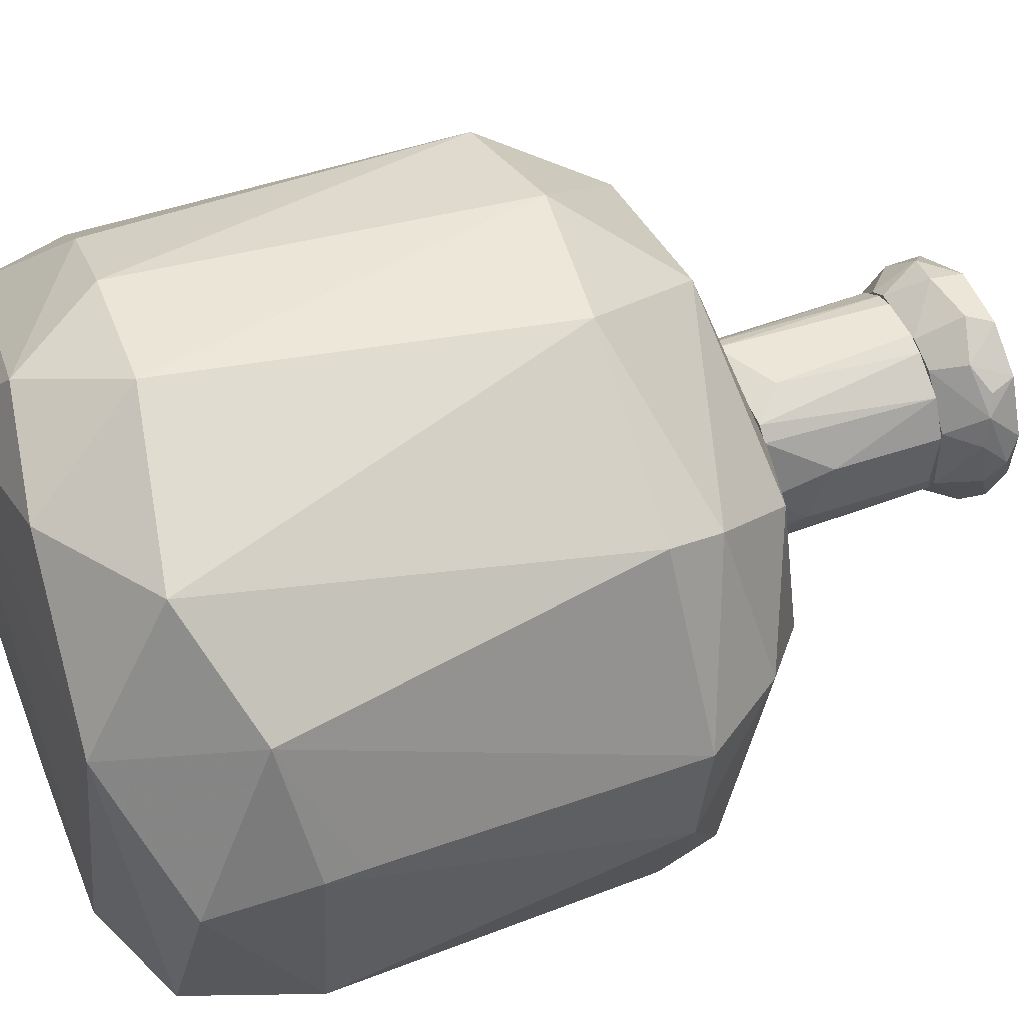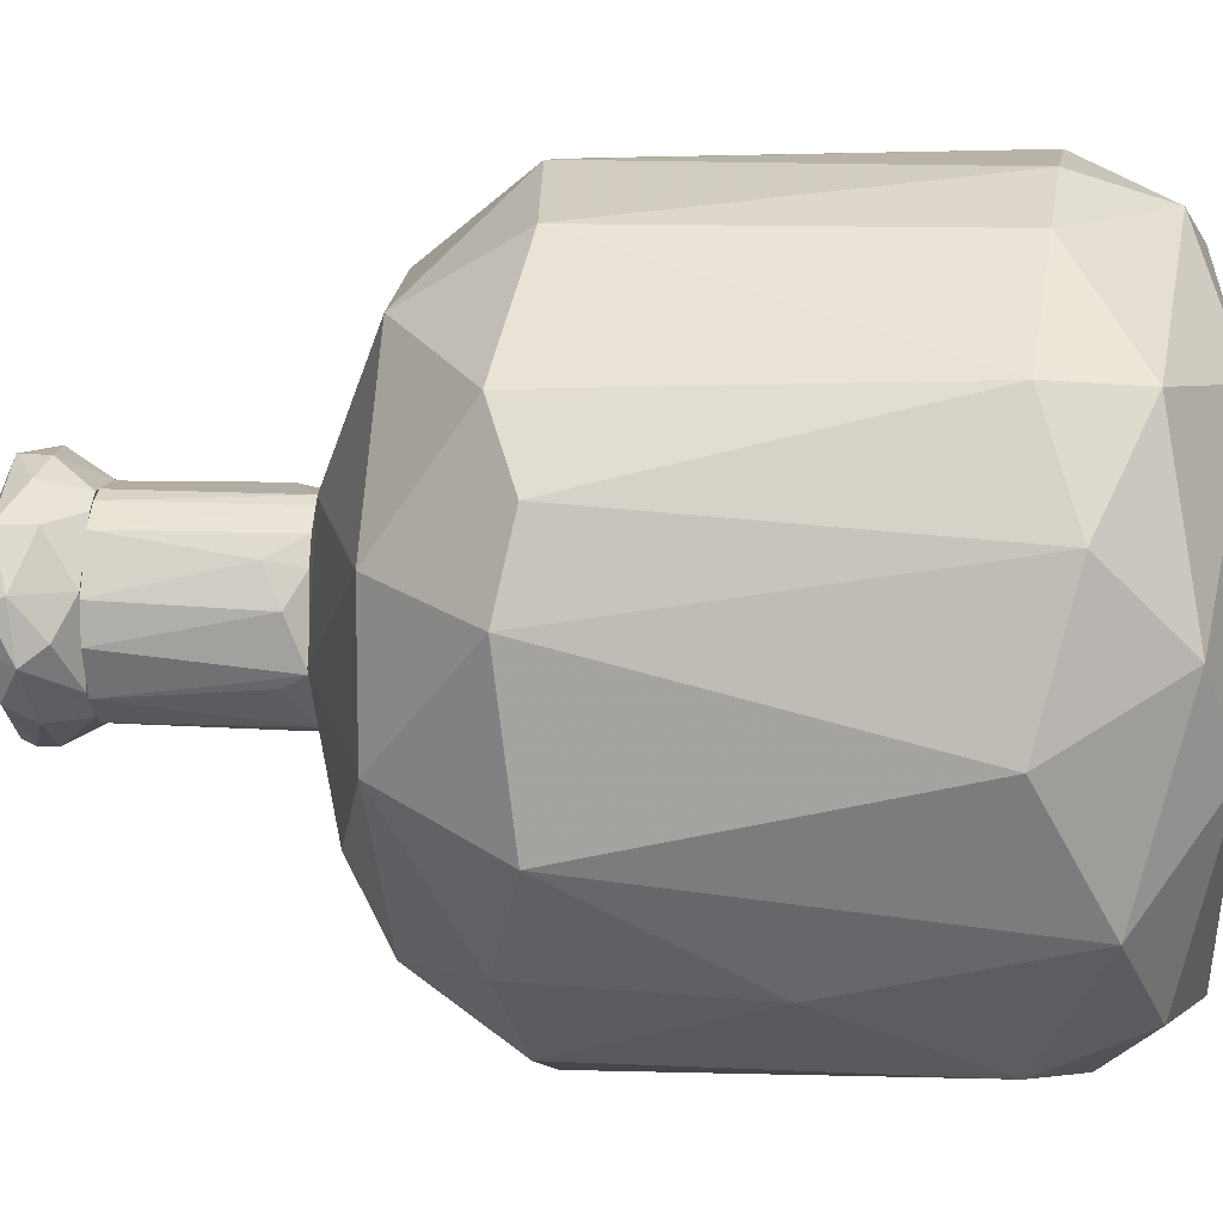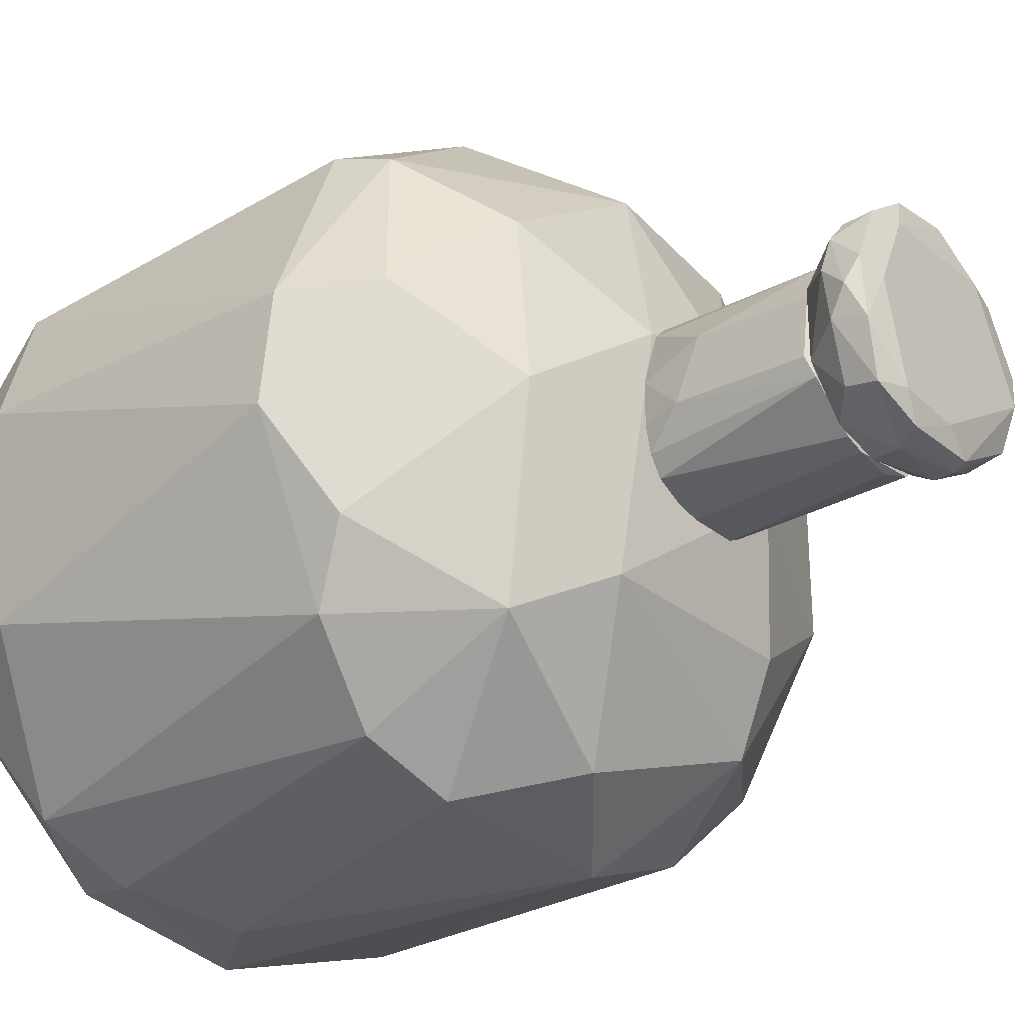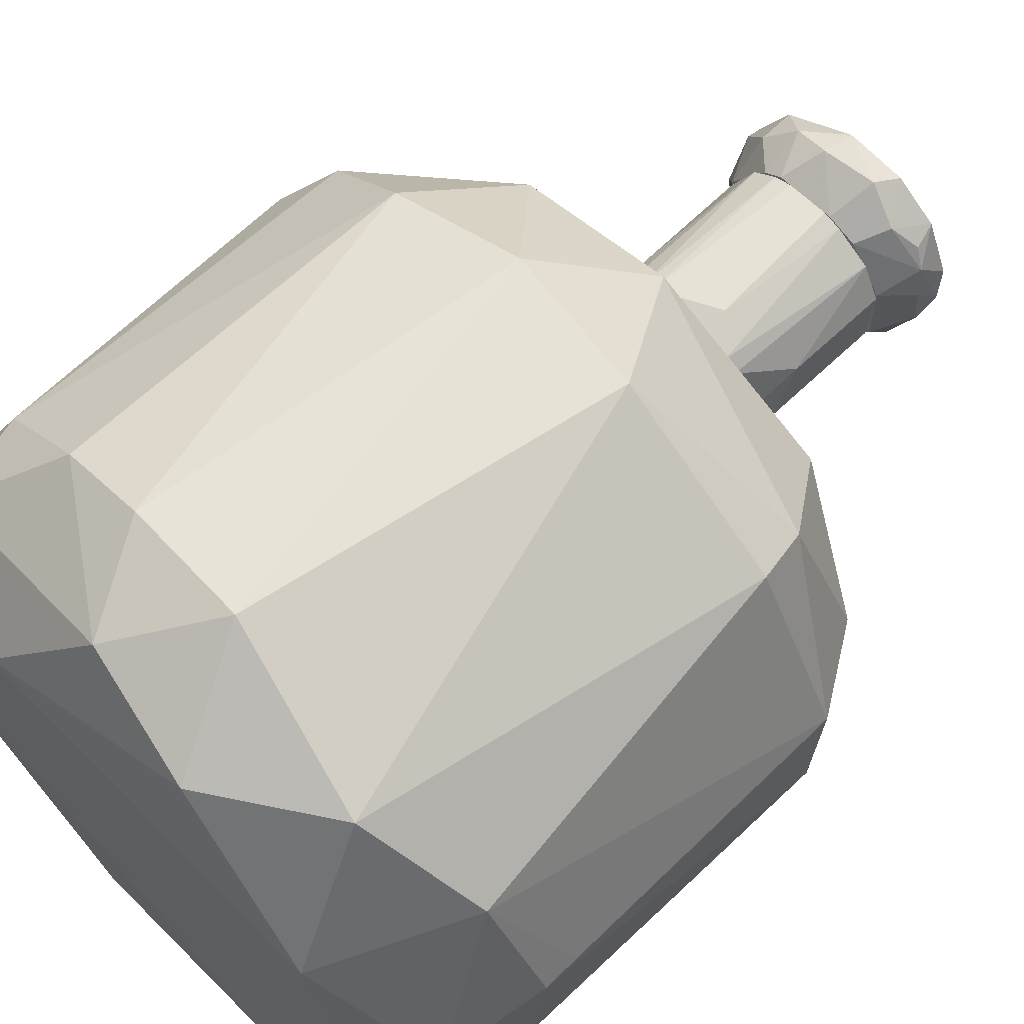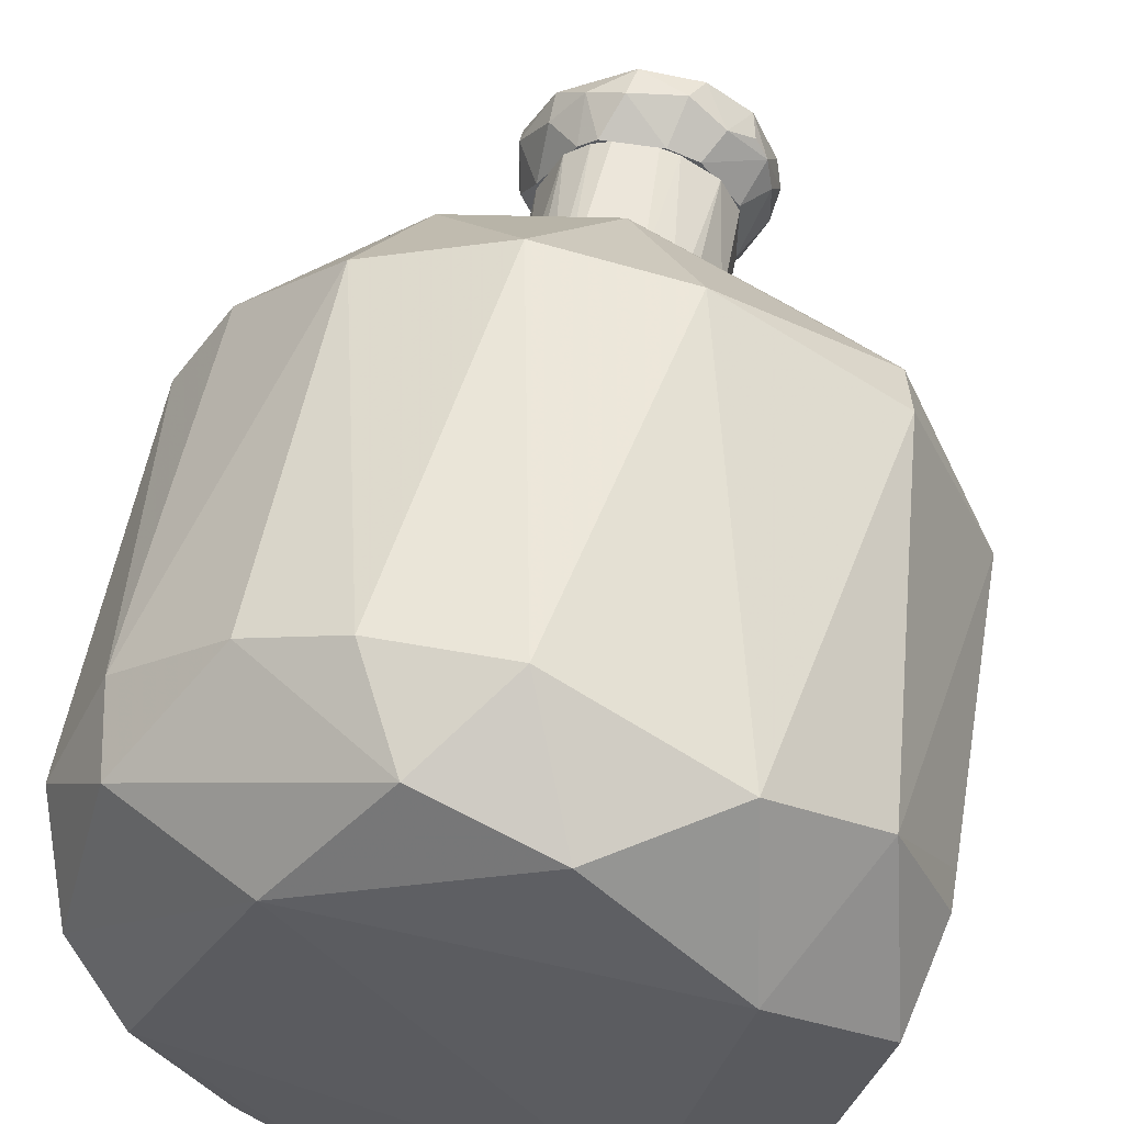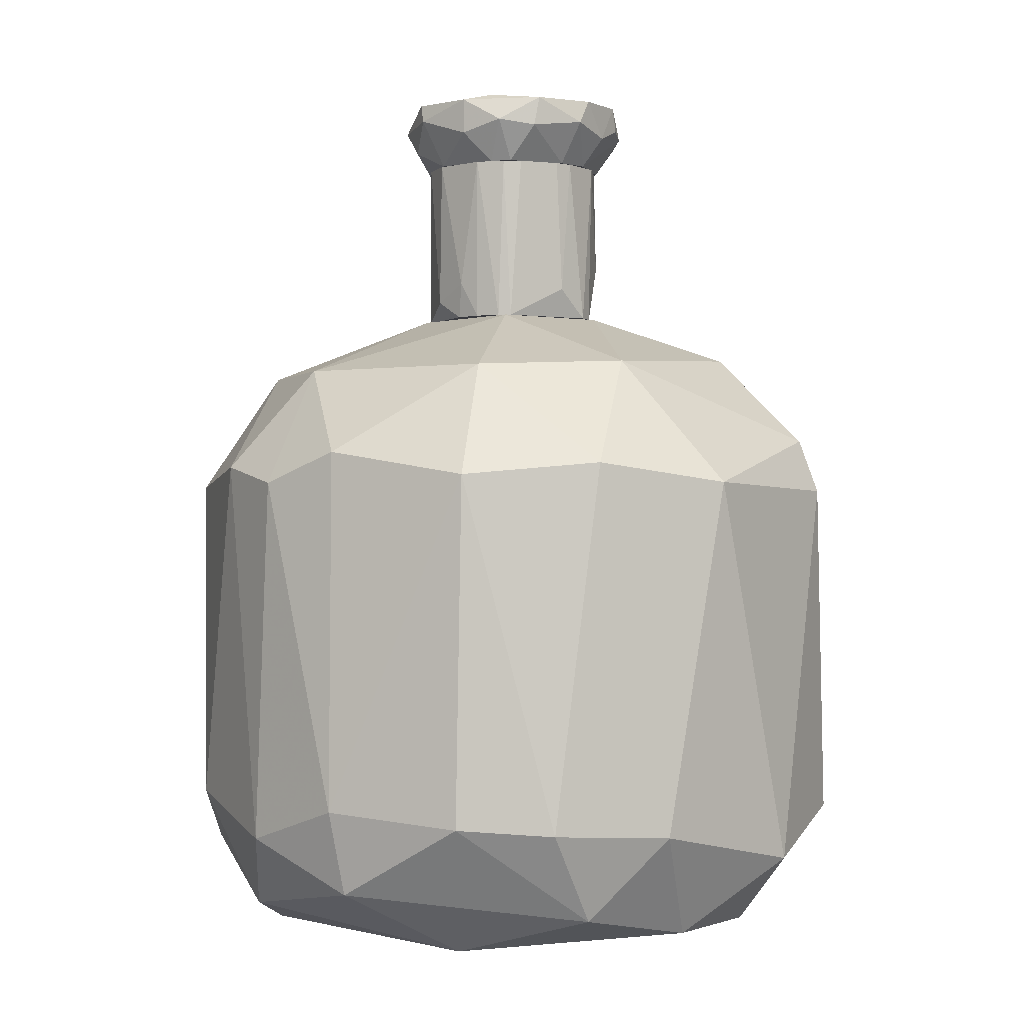
<metadata>
{"format":"obj","ext":"obj","renderer":"f3d","projection":"perspective","resolution":1024,"background":"white","views":[{"elev":49.2,"azim":67.0,"up":"+Z"},{"elev":10.6,"azim":-84.0,"up":"+Z"},{"elev":-28.9,"azim":129.7,"up":"+Z"},{"elev":63.4,"azim":45.0,"up":"+Z"},{"elev":54.3,"azim":10.0,"up":"+Z"},{"elev":-0.7,"azim":-21.0,"up":"+Y"}]}
</metadata>
<code>
o convex_0
v -0.6537 -0.5772 -0.06925
v 0.6493 -0.5086 0.1134
v 0.6493 -0.5772 0.1134
v 0.07776 -0.5201 -0.6523
v -0.08219 0.4057 0.1707
v -0.07071 -0.783 0.5822
v 0.05493 0.2113 -0.5608
v 0.4778 0.1426 0.3991
v -0.5165 0.1084 0.3763
v -0.4937 0.1084 -0.4006
v -0.1622 -0.8401 -0.4922
v 0.5579 0.1312 -0.2863
v 0.5006 -0.7944 -0.2865
v -0.07071 0.08551 0.6393
v 0.375 -0.6916 0.5249
v -0.4937 -0.7372 0.3878
v -0.3451 -0.5886 -0.5608
v 0.4093 -0.8515 0.262
v -0.4822 -0.8515 -0.1036
v 0.375 0.3484 -0.04629
v -0.6423 0.08551 0.09057
v -0.2423 0.3484 -0.2978
v 0.3635 0.01696 -0.5492
v -0.1279 0.06266 -0.6408
v 0.3978 -0.6686 -0.515
v -0.3336 -0.6 0.5707
v 0.6493 0.06266 0.09057
v 0.6035 -0.5772 -0.2635
v 0.192 0.05123 0.6278
v 0.04345 0.2913 0.4791
v -0.4822 0.2799 0.1364
v -0.5623 -0.7029 -0.3093
v 0.06628 -0.623 0.6508
v -0.2536 -0.8631 0.3648
v 0.2607 -0.8631 -0.3435
v 0.1692 0.3599 -0.3093
v -0.6194 -0.6457 0.2049
v 0.5579 -0.6115 0.3535
v -0.6194 0.05123 -0.2178
v -0.2423 0.2799 0.4449
v -0.3222 0.06266 0.5707
v -0.05936 -0.6916 -0.6408
v 0.3635 0.314 0.262
v 0.5006 0.03981 0.4334
v 0.6035 -0.7601 0.05626
v 0.3292 0.2685 -0.4008
v -0.4822 0.2799 -0.1379
v 0.2149 0.05123 -0.618
v -0.3336 0.07408 -0.5608
v 0.2035 -0.7716 -0.5607
v 0.6493 0.03981 -0.1036
v 0.5121 0.05123 -0.4121
v -0.1622 -0.6116 0.6393
v -0.528 -0.5772 0.3991
v 0.1577 -0.8287 0.5134
v -0.5165 -0.2914 -0.4121
v -0.5736 -0.7944 0.05626
v -0.2651 0.2683 -0.4464
v 0.5579 0.2113 0.1021
v -0.1736 0.4057 -0.0579
v 0.1349 0.4057 0.1248
v -0.3794 -0.7716 -0.4693
v 0.2607 -0.6115 -0.6065
v -0.608 0.05123 0.2506
f 37 54 64
f 16 6 26
f 2 3 27
f 13 25 28
f 29 8 30
f 14 29 30
f 29 14 33
f 15 29 33
f 6 16 34
f 34 19 35
f 13 18 35
f 19 11 35
f 18 34 35
f 21 1 37
f 3 2 38
f 15 18 38
f 2 27 38
f 1 21 39
f 32 1 39
f 30 5 40
f 14 30 40
f 31 9 40
f 5 31 40
f 40 9 41
f 14 40 41
f 24 4 42
f 17 24 42
f 30 8 43
f 27 8 44
f 8 29 44
f 29 15 44
f 15 38 44
f 38 27 44
f 18 13 45
f 28 3 45
f 13 28 45
f 3 38 45
f 38 18 45
f 20 12 46
f 7 36 46
f 36 20 46
f 21 31 47
f 39 21 47
f 10 39 47
f 4 24 48
f 24 7 48
f 7 46 48
f 46 23 48
f 24 17 49
f 25 13 50
f 13 35 50
f 35 11 50
f 11 42 50
f 27 3 51
f 3 28 51
f 51 28 52
f 25 23 52
f 28 25 52
f 46 12 52
f 23 46 52
f 12 51 52
f 26 6 53
f 6 33 53
f 33 14 53
f 14 41 53
f 41 26 53
f 16 26 54
f 37 16 54
f 26 41 54
f 41 9 54
f 18 15 55
f 33 6 55
f 15 33 55
f 6 34 55
f 34 18 55
f 17 32 56
f 39 10 56
f 32 39 56
f 10 49 56
f 49 17 56
f 1 32 57
f 32 19 57
f 34 16 57
f 19 34 57
f 16 37 57
f 37 1 57
f 7 24 58
f 36 7 58
f 22 36 58
f 10 47 58
f 47 22 58
f 49 10 58
f 24 49 58
f 12 20 59
f 8 27 59
f 20 43 59
f 43 8 59
f 27 51 59
f 51 12 59
f 31 5 60
f 36 22 60
f 22 47 60
f 47 31 60
f 5 30 61
f 20 36 61
f 43 20 61
f 30 43 61
f 60 5 61
f 36 60 61
f 11 19 62
f 32 17 62
f 19 32 62
f 42 11 62
f 17 42 62
f 23 25 63
f 42 4 63
f 4 48 63
f 48 23 63
f 25 50 63
f 50 42 63
f 9 31 64
f 31 21 64
f 21 37 64
f 54 9 64
o convex_1
v 0.04349 0.4629 0.1707
v -0.05935 0.4057 -0.1722
v -0.05935 0.4171 -0.1722
v 0.1692 0.7143 -0.05788
v -0.1737 0.7257 0.03352
v 0.1578 0.4057 -0.05788
v -0.1508 0.4057 0.07923
v -0.04794 0.7257 0.1707
v 0.04349 0.7257 -0.1722
v 0.1349 0.7257 0.1135
v -0.1393 0.7257 -0.115
v -0.1622 0.4057 -0.0693
v 0.1235 0.4057 0.125
v 0.1235 0.4057 -0.1379
v -0.09366 0.4057 0.1593
v 0.1692 0.52 0.05638
v -0.1279 0.7257 0.125
v -0.08221 0.7257 -0.1608
v 0.1578 0.7257 -0.09219
v 0.06632 0.7257 0.1593
v 0.03205 0.4057 -0.1722
v 0.1692 0.7257 0.04496
v -0.1737 0.44 0.0221
v -0.1737 0.7257 -0.03503
v 0.1006 0.4057 0.1478
v -0.07076 0.4057 0.1707
v -0.08221 0.4057 -0.1608
v 0.07777 0.7257 -0.1608
v 0.1692 0.4743 -0.04647
v -0.1508 0.4743 0.09068
v 0.1578 0.4057 0.0221
v -0.03649 0.7143 -0.1722
v -0.08221 0.7257 0.1593
v 0.03205 0.7257 0.1707
v 0.1463 0.4057 -0.1036
v 0.07777 0.4057 -0.1608
v -0.1508 0.4514 -0.09219
v -0.1279 0.4057 0.125
f 81 94 102
f 66 70 71
f 66 67 73
f 69 72 73
f 73 72 74
f 69 73 75
f 66 71 76
f 71 70 77
f 70 66 78
f 71 77 79
f 74 77 80
f 72 69 81
f 67 66 82
f 75 73 82
f 73 74 83
f 74 72 84
f 66 73 85
f 78 66 85
f 80 68 86
f 74 80 86
f 68 83 86
f 83 74 86
f 76 71 87
f 76 87 88
f 69 75 88
f 75 76 88
f 87 69 88
f 77 74 89
f 79 77 89
f 84 65 89
f 74 84 89
f 65 72 90
f 89 65 90
f 79 89 90
f 66 76 91
f 82 66 91
f 75 82 91
f 73 83 92
f 83 78 92
f 68 80 93
f 83 68 93
f 81 69 94
f 69 87 94
f 87 71 94
f 77 70 95
f 80 77 95
f 70 93 95
f 93 80 95
f 73 67 96
f 67 82 96
f 82 73 96
f 72 81 97
f 81 79 97
f 90 72 97
f 79 90 97
f 72 65 98
f 65 84 98
f 84 72 98
f 70 78 99
f 78 83 99
f 93 70 99
f 83 93 99
f 85 73 100
f 78 85 100
f 73 92 100
f 92 78 100
f 76 75 101
f 91 76 101
f 75 91 101
f 71 79 102
f 79 81 102
f 94 71 102
o convex_2
v -0.025 0.8514 0.2164
v -0.04787 0.7943 -0.2065
v -0.04787 0.8286 -0.2065
v 0.2264 0.8286 -0.000752
v -0.1051 0.7257 0.1478
v 0.1692 0.7257 0.05638
v -0.1965 0.8629 -0.03499
v -0.1508 0.7257 -0.1036
v 0.1006 0.7257 -0.1493
v 0.1235 0.8629 -0.1493
v 0.08919 0.8514 0.205
v -0.2194 0.8172 0.04491
v 0.04342 0.7257 0.1707
v 0.1121 0.8629 0.1478
v 0.1806 0.8057 0.1364
v 0.1692 0.7829 -0.1379
v -0.1622 0.8514 0.1364
v -0.1851 0.84 -0.1151
v -0.208 0.76 -0.0236
v 0.08919 0.8514 -0.195
v -0.03643 0.7943 0.2164
v 0.215 0.8514 0.04491
v 0.1692 0.7257 -0.06931
v 0.03203 0.7372 -0.1836
v -0.04787 0.8514 -0.195
v -0.1736 0.7257 0.04491
v -0.1622 0.7829 0.1364
v -0.1051 0.8629 0.1478
v 0.06633 0.8057 0.2164
v 0.1692 0.84 -0.1493
v -0.1051 0.7257 -0.1493
v 0.06633 0.8057 -0.2065
v 0.215 0.7829 0.04491
v -0.2194 0.8057 -0.05788
v 0.1006 0.7257 0.1478
v -0.1508 0.7943 -0.1493
v -0.1051 0.8057 0.1935
v 0.215 0.7943 -0.04646
v 0.1692 0.8514 0.1478
v -0.2194 0.8514 0.03353
v -0.07073 0.7257 0.1707
v 0.2035 0.7943 0.1021
v 0.009122 0.8629 -0.1608
v 0.2035 0.8514 -0.05788
v 0.1692 0.8629 0.0221
v 0.1349 0.7829 0.1707
f 144 117 148
f 108 107 110
f 108 110 111
f 107 108 115
f 112 109 116
f 103 113 116
f 108 111 125
f 111 118 125
f 105 120 127
f 120 109 127
f 122 105 127
f 110 107 128
f 114 121 128
f 121 110 128
f 119 114 129
f 128 107 129
f 114 128 129
f 103 116 130
f 116 109 130
f 119 103 130
f 113 103 131
f 103 123 131
f 123 115 131
f 122 112 132
f 111 110 133
f 104 126 133
f 126 111 133
f 104 105 134
f 118 111 134
f 105 122 134
f 126 104 134
f 111 126 134
f 132 118 134
f 122 132 134
f 108 125 135
f 109 120 136
f 121 114 136
f 110 121 136
f 115 108 137
f 131 115 137
f 105 104 138
f 120 105 138
f 133 110 138
f 104 133 138
f 136 120 138
f 110 136 138
f 103 119 139
f 123 103 139
f 119 129 139
f 129 107 139
f 125 118 140
f 118 132 140
f 106 135 140
f 135 125 140
f 116 113 141
f 114 119 142
f 130 109 142
f 119 130 142
f 109 136 142
f 136 114 142
f 107 115 143
f 115 123 143
f 123 139 143
f 139 107 143
f 106 124 144
f 108 135 144
f 135 106 144
f 137 108 144
f 141 117 144
f 124 141 144
f 109 112 145
f 112 122 145
f 127 109 145
f 122 127 145
f 124 106 146
f 132 112 146
f 106 140 146
f 140 132 146
f 112 116 147
f 116 141 147
f 141 124 147
f 124 146 147
f 146 112 147
f 113 131 148
f 131 137 148
f 141 113 148
f 117 141 148
f 137 144 148

</code>
